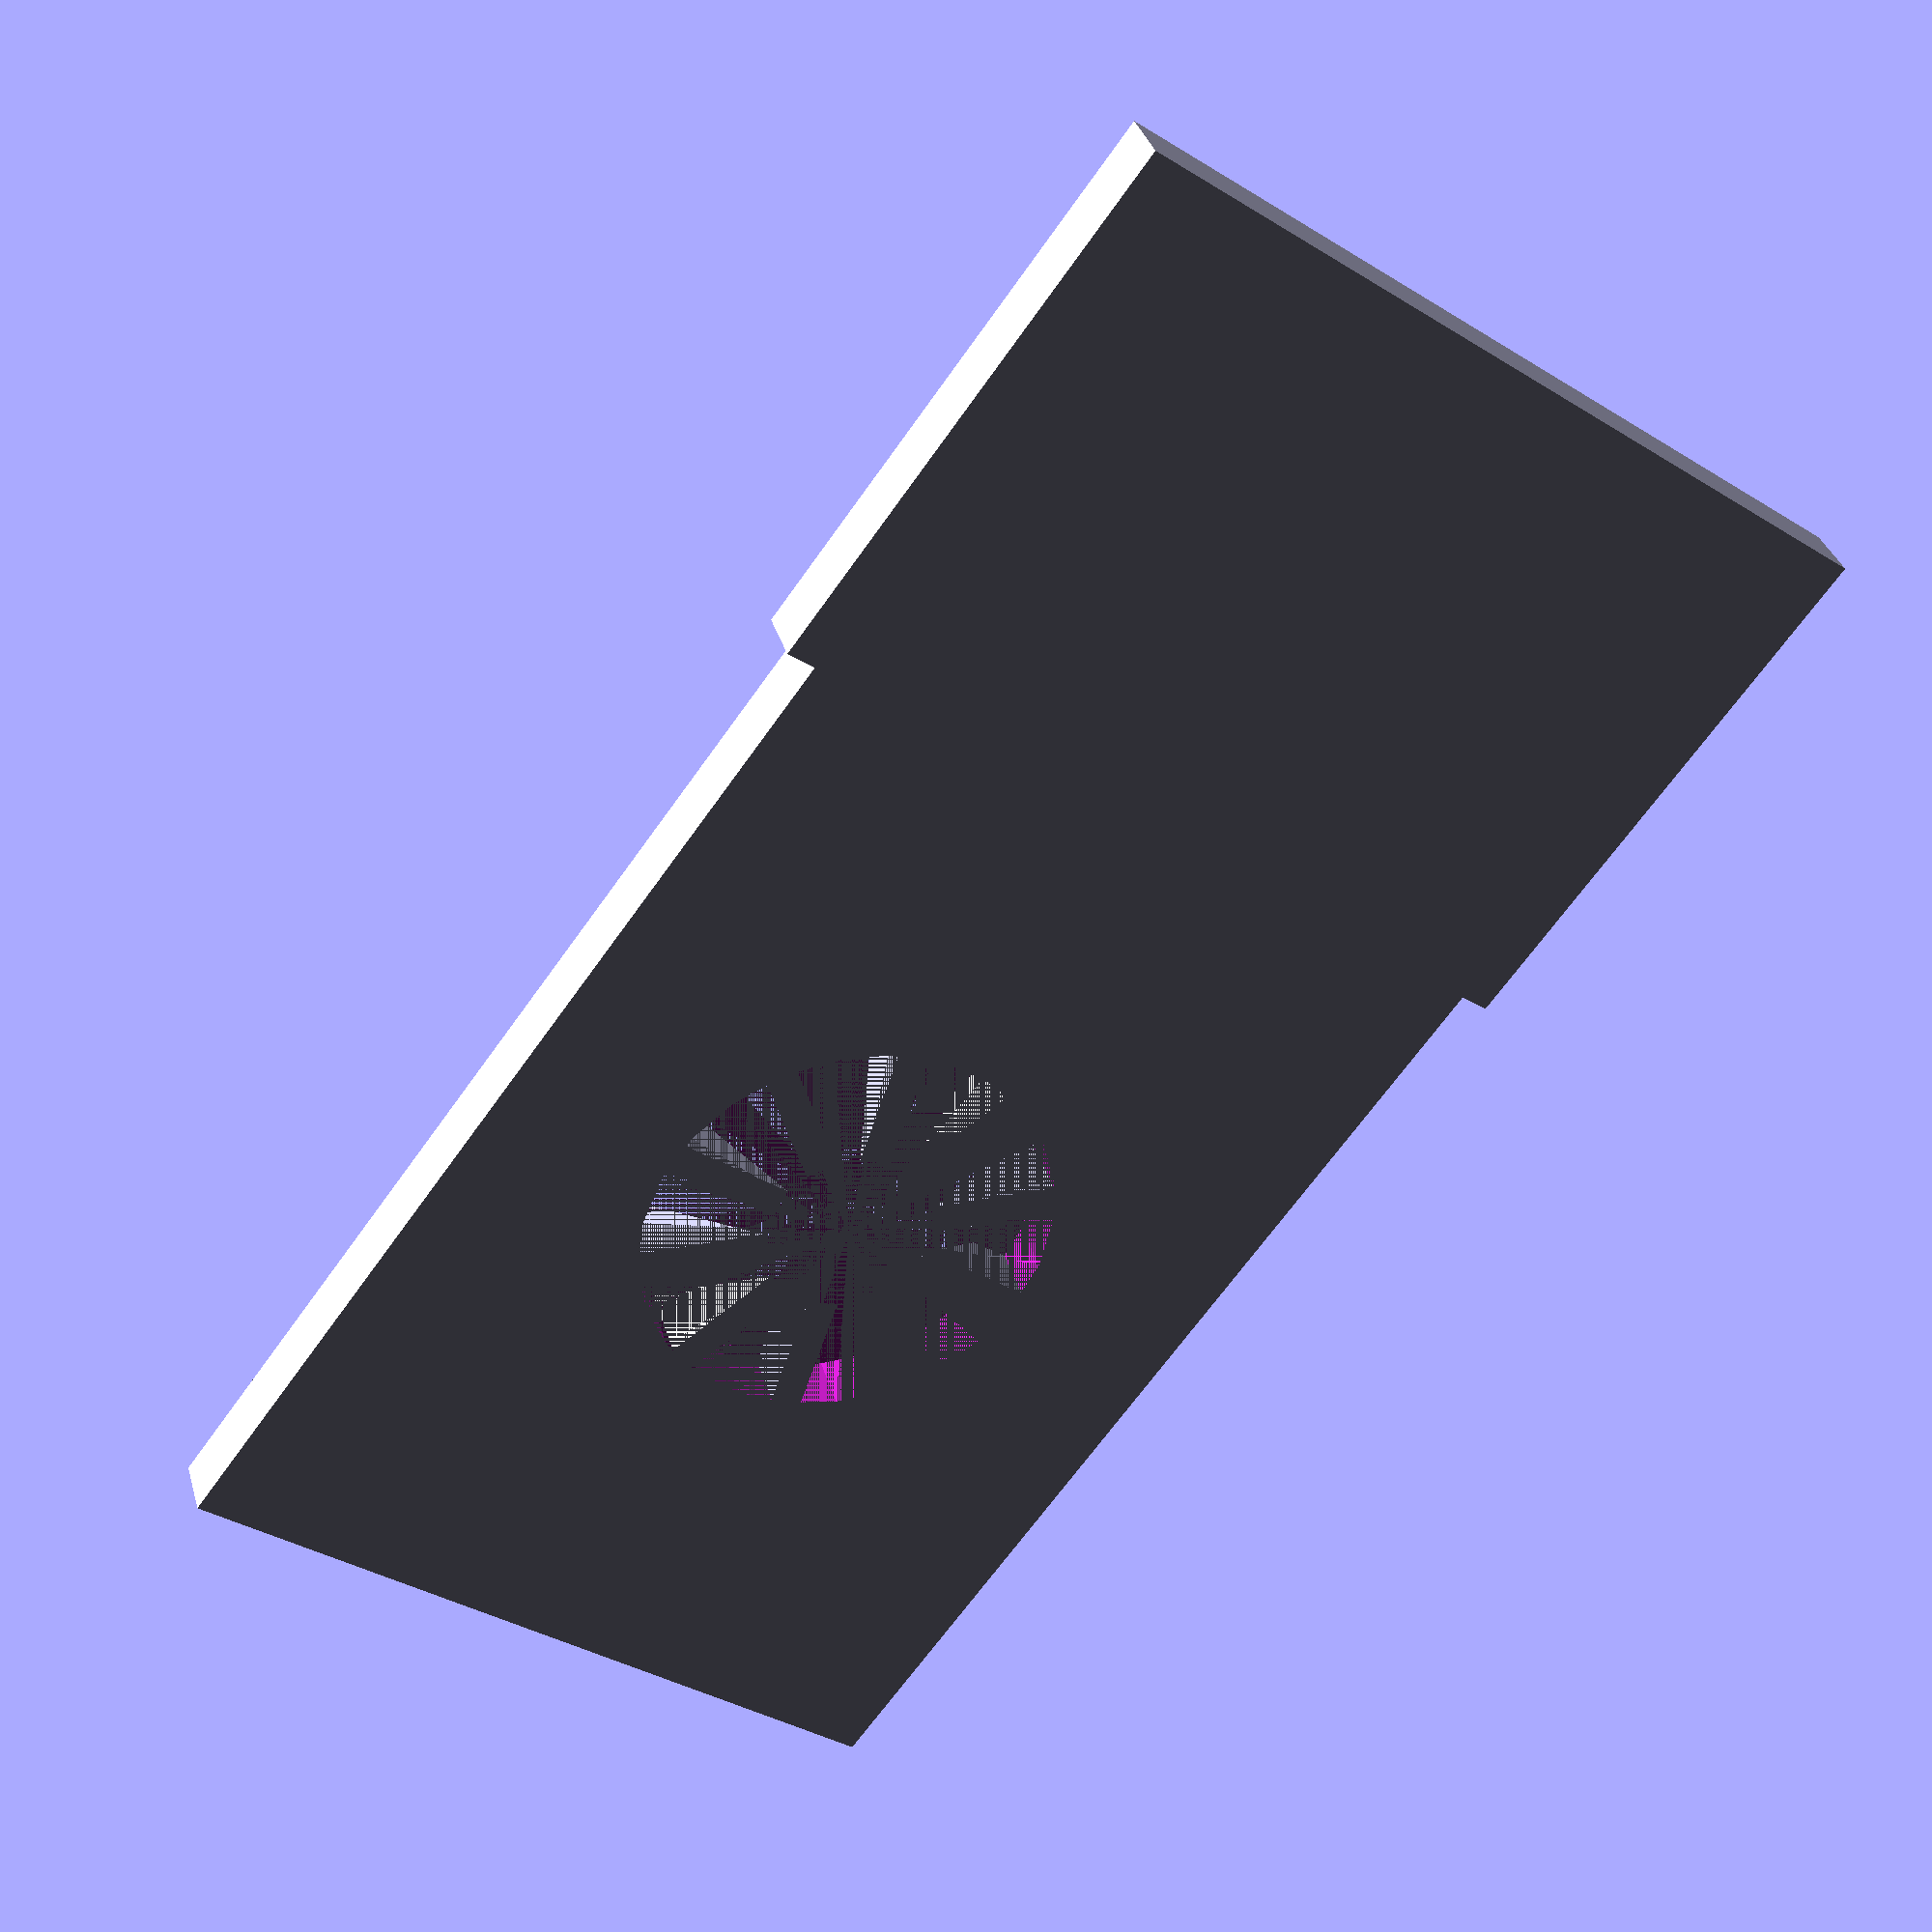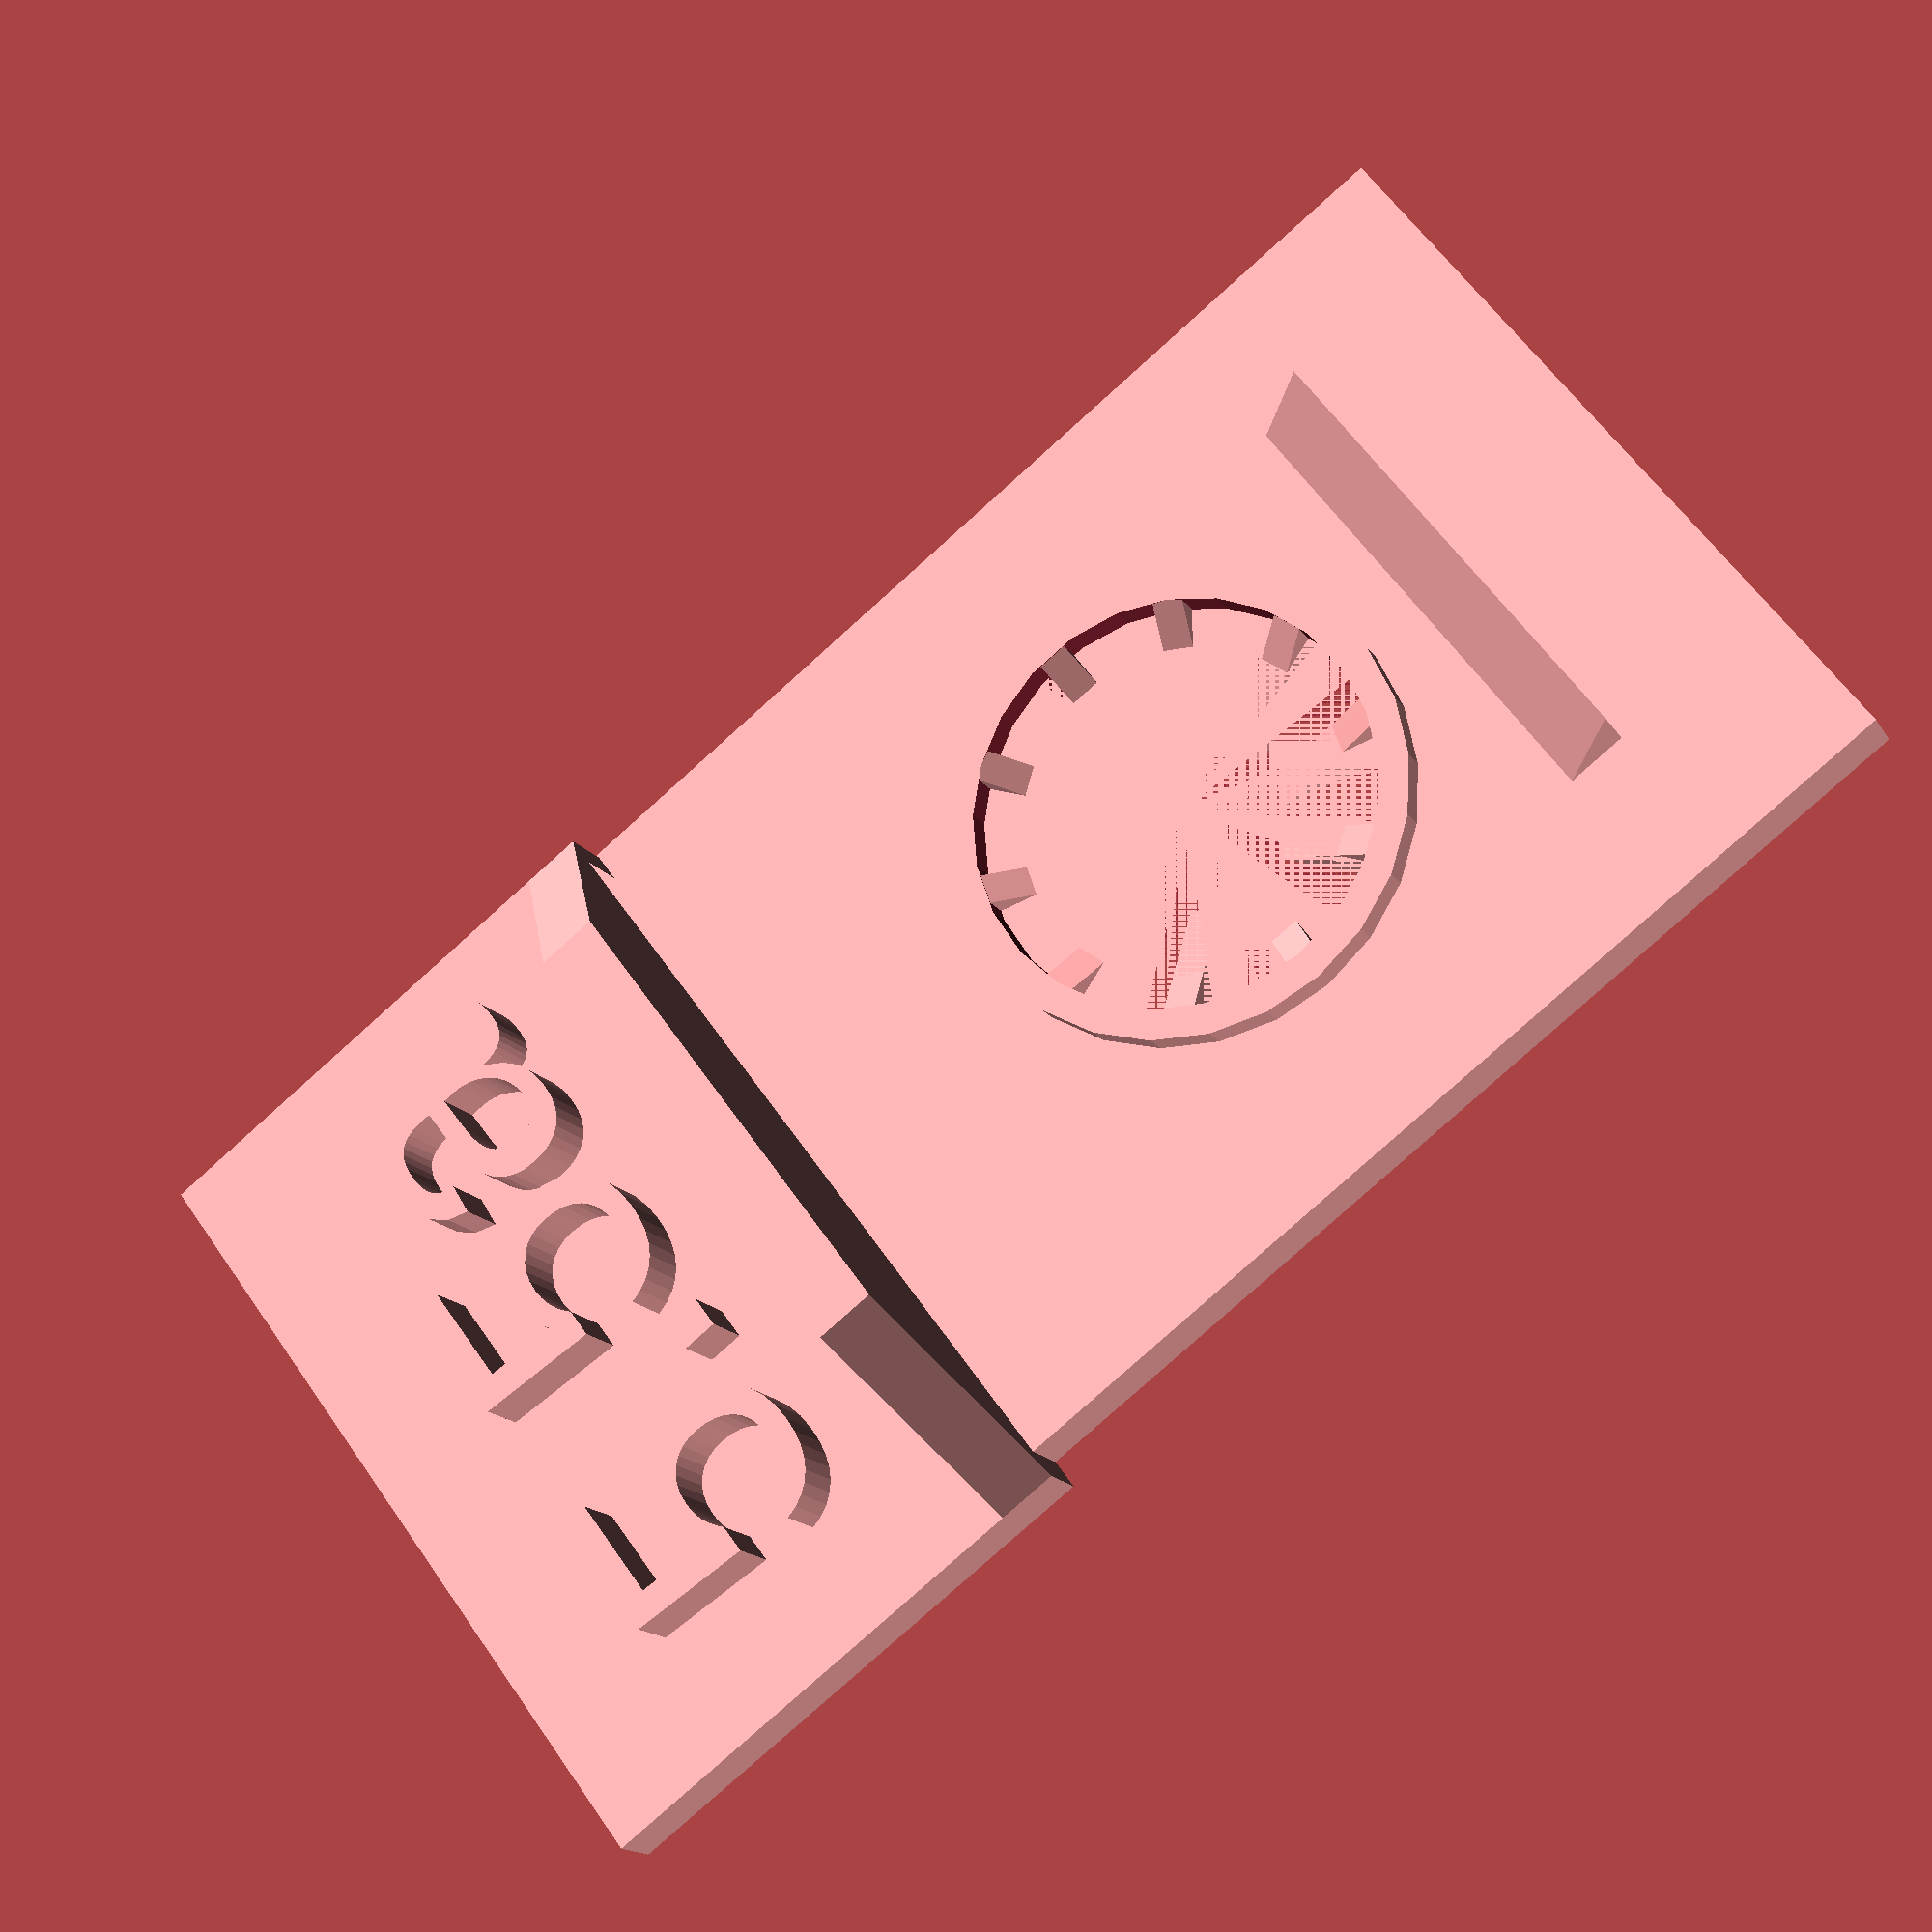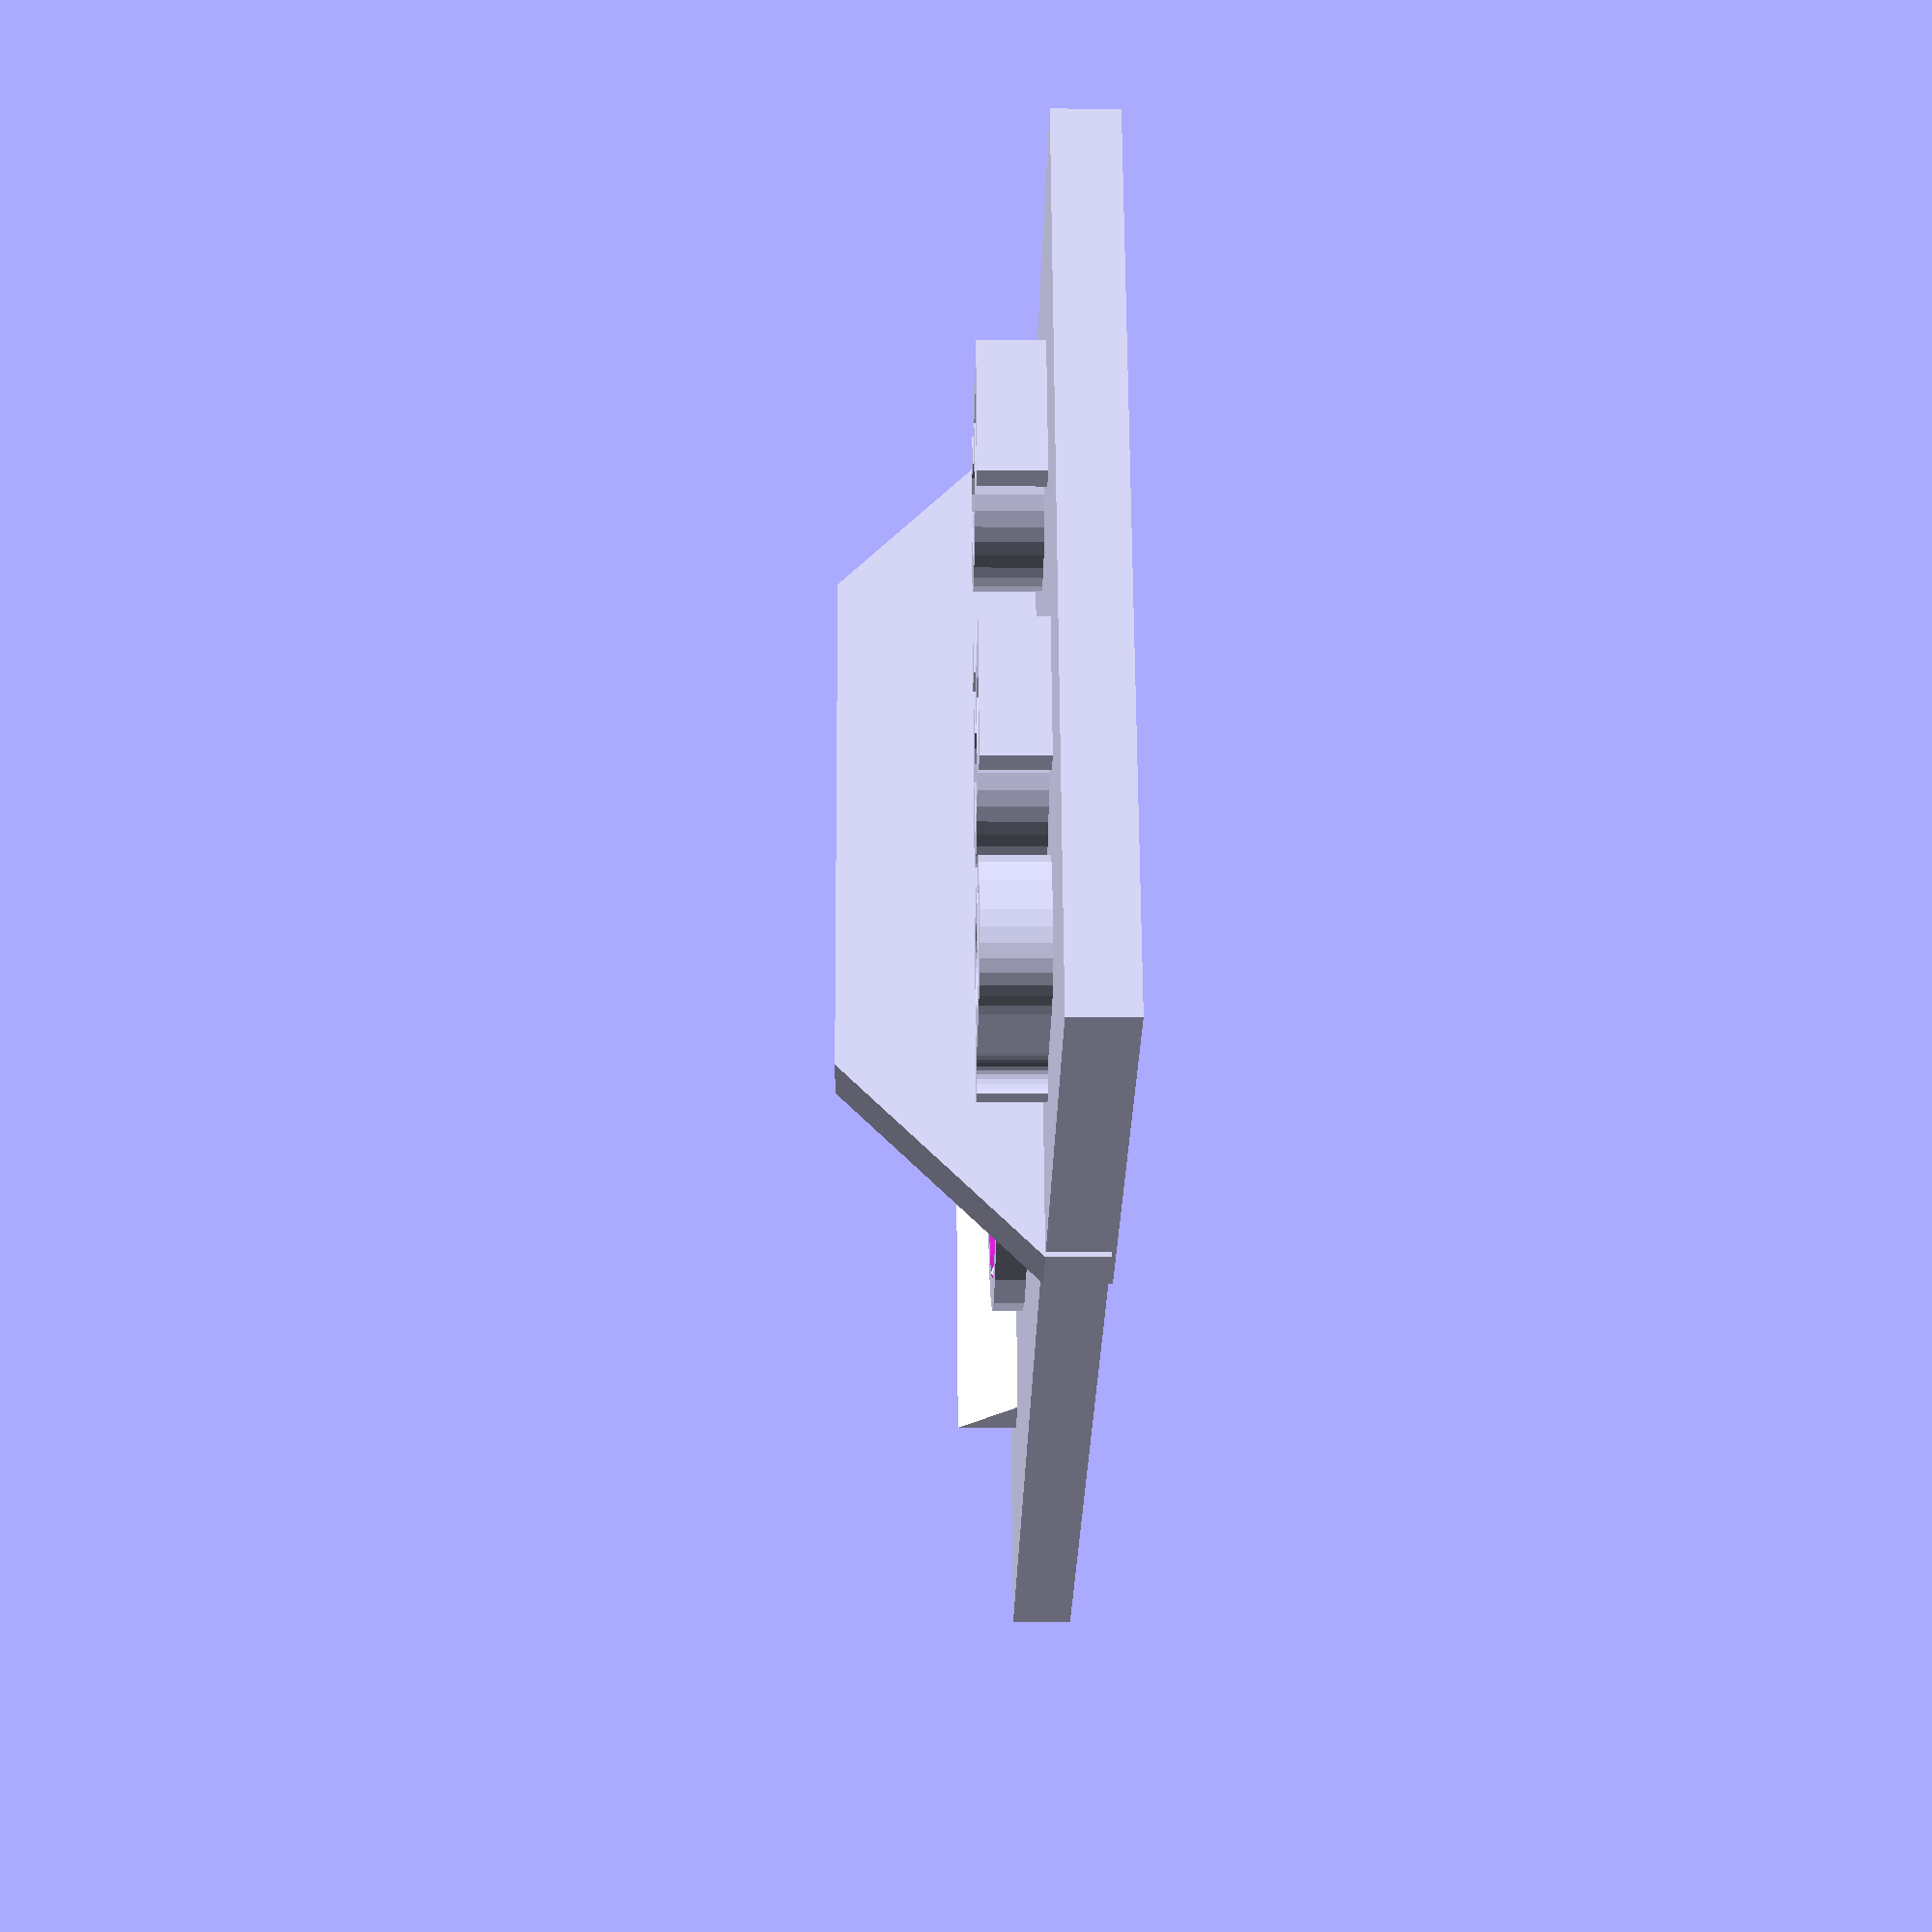
<openscad>
//Variables
/* [Base Plate] */
//length of the lower part of the base plate
base_plate_length_lower = 26;
//length of the upper part of the base plate
base_plate_length_upper = 28;
//width of the lower part of the base plate
base_plate_width_lower = 34;
//length of the upper part of the base plate
base_plate_width_upper = 18;
//thickness of the baseplate
base_plate_thickness = 2;
// type of bar, newer versions only use "angled"
bar_type = "angled"; // [angled, bar]
// length of the bar
bar_length = 16;
// width of the bar
bar_width = 2;
// height of the bar
bar_height = 6;

//diameter of the hole, also input for the text at the top
diameter_hole = 5.5;
// thickness of the text at the top
diameter_text_thickness = 2;
// size of the text at the top
diameter_text_size = 8;

// additional text at the top
identifier = "a";

// width of the lower bar
lower_bar_width = 2;
// height of the lower bar
lower_bar_height = 2;
// distance from the bottom of the base plate to the lower bar
lower_bar_distance_from_bottom = 6;

/* [Hole Structure] */
// structure of the design around the hole
hole_structure = "triangle2"; //  [None, slides, triangle, triangle2, concentric, brush]

/* [Hole Structure == Slides] */
// width of the outer ring
outer_ring_width_slides = 4.0;
// height of the outer ring
outer_ring_height_slides = 2.0;
// width of the inner ring
inner_ring_width_slides = 1.0;
// height of the outer ring
inner_ring_height_slides = 1.5;
// number of slides, will be automatically oriented around the center of the hole
number_slides = 4;

// multiplier for the width of the slides
slide_width_factor = 0.7;
// multiplier for the length of the slides
slide_length_factor = 1;
// multiplier for the height of the slides
slide_height_factor = 1;
// offset of the slides from the center of the hole
slide_offset_from_center = 0;

/* [Hole Structure == Triangle] */
// width of the outer ring
outer_ring_width_triangle = 4.0;
// height of the outer ring
outer_ring_height_triangle = 2.0;
// width of the inner ring
inner_ring_width_triangle = 1.0;
// height of the inner ring
inner_ring_height_triangle = 1.5;
// number of bars, will be automatically oriented around the center of the hole
number_bars_triangle = 10;
// height of the triangles
triangle_height = 4;
// length of the triangles
triangle_length = 3;
// thickness of the triangles
triangle_thickness = 1;

/* [Hole Structure == Triangle2] */
// width of the outer ring
outer_ring_width_triangle2 = 4.0;
// height of the outer ring
outer_ring_height_triangle2 = 2.0;
// width of the inner ring
inner_ring_width_triangle2 = 1.0;
// height of the inner ring
inner_ring_height_triangle2 = 1.5;
// number of bars, will be automatically oriented around the center of the hole
number_bars_triangle2 = 10;
// height of the triangles
triangle2_height = 4;
// length of the triangles
triangle2_length = 3;
// thickness of the triangles
triangle2_thickness = 1;

/* [Hole Structure == Concentric] */
// height of the cone, careful, cant be higher than the upper bar or it will get stuck!
concentric_height = 6;
// starting point of the concentric rings, 
concentric_ring_height = 1.5;
// distance top to bottom hole
concentric_distance_top_bottom_hole = 6;
// width of the concentric rings
concentric_ring_width = 1;

/* [Misc] */
// Number of Faces: higher number is good for smoother curved areas, lower number significantly decreases rendering time, recommending 25 for playing around and 100 for exporting
$fn = 25;


//module to show points of a polyhedron, see https://gusmith.wordpress.com/tag/openscad/
module showPoints(v) {
    for (i = [0: len(v)-1]) {
        translate(v[i]) color("red")
        text(str(i), font = "Courier New", size=1.5);

    }
}

//module to create slides for the filter
module slide (){
    width = 5.5;
    length = 4.5;
    height = 5;
    angle = 30;
difference(){
    render()intersection(){
    union(){
    translate([0,3.1,0.5])
    difference(){
    difference(){
    translate([0,0,height/2])
    rotate([angle,0,0])
    difference(){
    scale([width*1.64,length*2.1,height*1.18]) sphere(d=1);
    translate([0,0,2])rotate([90,0,180])cylinder(h=40,d1=6,d2=6,center=true);
    }
    translate([-(length),6-(width*1.65)/2,0])cube([width*2,length*1.5,height*2]);
}
    union(){
    translate([width*1.05,-length/2,height])cube([width,length*2,height*2],center=true);
    translate([-width*1.05,-length/2,height])cube([width,length*2,height*2],center=true);
    }
    translate([-width,-length*2.7,-height])cube([width*2,length*2,height*2]);
}
    infill_length = 6.05/2;
    infill_width = 1.4;
    infill_height = 4.5;
    infill_points=[
    [1.27,0,0], //0 base
    [infill_length,0,0], //1
    [infill_length,0,infill_height], //2
    [0,0,infill_height], //3
    [infill_length,infill_width,0], //4
    [infill_length,infill_width,infill_height], //5
    [0,infill_width,infill_height], //6
    [0,infill_width,infill_height*1.5/2], //7
    [0,0,infill_height/2] //8
    ];

    infill_faces = [
    [8,3,2,1,0],
    [0,1,4],
    [1,2,5,4],
    [3,6,5,2],
    [3,8,7,6],
    [8,0,7],
    [7,0,4],
    [4,5,6,7]
    ];
    *showPoints(infill_points);
    translate([0,0,0])rotate([90,0,180])polyhedron(infill_points, infill_faces);

    mirror([1,0,0])rotate([90,0,180])polyhedron(infill_points, infill_faces);
}
    translate([(-width*1.1)/2,0,0])cube([width*1.1,length,height*2]);
}
translate([0,0,-0.6])translate([1.5,length/2-3,height/2+0.2])rotate([30,0,0])rotate([0,30,0])cube([2,length*1.5,2]);
translate([0,0,-0.6])translate([-3.5,-((length/2-3)+1),(height/2+0.2)-1])rotate([30,0,0])rotate([0,330,0])cube([2,length*1.5,2]);

}
}

//module to create triangular bars
module triangle_bars(triangle_thickness,triangle_height, triangle_length){
    triangle_points = [
    [0,0,0],
    [triangle_thickness,0,0],
    [triangle_thickness,0,triangle_height],
    [0,0,triangle_height],
    [0,triangle_length,0],
    [triangle_thickness,triangle_length,0]
    ];
    triangle_faces = [
    [0,3,2,1],
    [0,1,5,4],
    [0,4,3],
    [2,3,4,5],
    [1,2,5],
    ];
    translate([triangle_thickness/2,0,0])rotate([0,0,180])polyhedron(triangle_points,triangle_faces);
}
//module to create rings    
module ring(h=1,outside_diameter = 10,cutout_diameter = 5,de = 0.1) {
    difference() {
        cylinder(h=h, r=outside_diameter/2);
        translate([0, 0, -de])
            cylinder(h=h+2*de, r=cutout_diameter/2);
    }
}


//module to create the filter with costumizable slides
module filter(diameter, outer_ring_width, outer_ring_height, inner_ring_width, inner_ring_height, number_slides){
    difference(){
    union(){
    ring(outer_ring_height, diameter + 2*outer_ring_width, diameter);
    translate([0,0,outer_ring_height])ring(inner_ring_height, diameter + 2*inner_ring_width, diameter);
    }
    
    for (i=[0:number_slides-1]){
        X = ((diameter/2)+outer_ring_width+(inner_ring_width/2)+slide_offset_from_center) * cos((360/number_slides)*i);
        Y = ((diameter/2)+outer_ring_width+(inner_ring_width/2)+slide_offset_from_center) * sin((360/number_slides)*i);
        translate([X,Y,outer_ring_height/2])rotate(90,[0,0,1])rotate((360/number_slides)*i,[0,0,1])scale([1,1,10])scale([slide_width_factor, slide_length_factor, slide_height_factor])slide();
    }
}
    for (i=[0:number_slides-1]){
        X = ((diameter/2)+outer_ring_width+(inner_ring_width/2)+slide_offset_from_center) * cos((360/number_slides)*i);
        Y = ((diameter/2)+outer_ring_width+(inner_ring_width/2)+slide_offset_from_center) * sin((360/number_slides)*i);
        translate([X,Y,outer_ring_height/2])rotate(90,[0,0,1])rotate((360/number_slides)*i,[0,0,1])scale([slide_width_factor, slide_length_factor, slide_height_factor])slide();
    }
}

module filter_triangle(diameter, outer_ring_width, outer_ring_height, inner_ring_width, inner_ring_height, number_slides, triangle_thickness,triangle_height, triangle_length){
    difference(){
    union(){
    ring(outer_ring_height, diameter + 2*outer_ring_width, diameter);
    translate([0,0,outer_ring_height])ring(inner_ring_height, diameter + 2*inner_ring_width, diameter);
    }
    
}
    for (i=[0:number_slides-1]){
        X = ((diameter/2)+slide_offset_from_center) * cos((360/number_slides)*i);
        Y = ((diameter/2)+slide_offset_from_center) * sin((360/number_slides)*i);
        translate([X,Y,outer_ring_height])rotate(90,[0,0,1])rotate((360/number_slides)*i,[0,0,1])triangle_bars(triangle_thickness,triangle_height, triangle_length);
    }
}

module filter_triangle2(diameter, outer_ring_width, outer_ring_height, inner_ring_width, inner_ring_height,bar_width, number_slides, triangle_thickness,triangle_height, triangle_length){
    for (i=[0:number_slides-1]){
        X = ((diameter/2)+triangle_height) * cos((360/number_slides)*i);
        Y = ((diameter/2)+triangle_height) * sin((360/number_slides)*i);
        translate([X,Y,-bar_width])rotate(90,[0,0,1])rotate((360/number_slides)*i,[0,0,1])rotate(270,[1,0,0])triangle_bars(triangle_thickness,triangle_height, triangle_length);
    }
    ring(triangle_length-bar_width, diameter + 2*triangle_height + 2, diameter+2*triangle_height);
}

//module to create concenctric filter model
module concentric(diameter,height,ring_height,distance_top_bottom,ring_width){
    difference(){
    color("blue")cylinder(d1=diameter_hole+14,d2=diameter_hole+distance_top_bottom,h=height);
    cylinder(d1=diameter_hole,d2=diameter_hole+distance_top_bottom,h=height);
    //ringwidth at specific height:
    //diameter_hole + (distance_top_bottom/height) * spec_height
    }
    ring1_height = 1.5;
    ring2_height = 3;
    ring3_height = 4.5;
    ring4_height = 6;
    ring1_outside_diameter = diameter+(distance_top_bottom/height)*ring1_height;
    ring2_outside_diameter = diameter+(distance_top_bottom/height)*ring2_height;
    ring3_outside_diameter = diameter+(distance_top_bottom/height)*ring3_height;
    ring4_outside_diameter = diameter+(distance_top_bottom/height)*ring4_height;
    translate([0,0,ring1_height-ring_height])color("red")ring(h=ring_height,outside_diameter=ring1_outside_diameter, cutout_diameter = ring1_outside_diameter - ring_width);
    translate([0,0,ring2_height-ring_height])color("blue")ring(h=ring_height,outside_diameter=ring2_outside_diameter, cutout_diameter = ring2_outside_diameter - ring_width);
    translate([0,0,ring3_height-ring_height])color("purple")ring(h=ring_height,outside_diameter=ring3_outside_diameter, cutout_diameter = ring3_outside_diameter - ring_width);
    translate([0,0,ring4_height-ring_height])color("orange")ring(h=ring_height,outside_diameter=ring4_outside_diameter, cutout_diameter = ring4_outside_diameter - ring_width);

}


difference(){
union(){
//base plate
base_plate_points = [
[0,0,0], //0, start
[0,base_plate_width_upper,0], //1, links oben
[(base_plate_length_upper - base_plate_length_lower)/2,base_plate_width_upper,0], //2 linke kante untere platte
[(base_plate_length_upper - base_plate_length_lower)/2,base_plate_width_upper+base_plate_width_lower, 0],//3
[((base_plate_length_upper - base_plate_length_lower)/2)+base_plate_length_lower,base_plate_width_upper+base_plate_width_lower, 0],//4
[((base_plate_length_upper - base_plate_length_lower)/2)+base_plate_length_lower,base_plate_width_upper, 0],//5
[base_plate_length_upper,base_plate_width_upper, 0],//6
[base_plate_length_upper,0, 0],//7
[0,0,base_plate_thickness], //8, start
[0,base_plate_width_upper,base_plate_thickness], //9, links oben
[(base_plate_length_upper - base_plate_length_lower)/2,base_plate_width_upper,base_plate_thickness], //10 linke kante untere platte
[(base_plate_length_upper - base_plate_length_lower)/2,base_plate_width_upper+base_plate_width_lower, base_plate_thickness],//11
[((base_plate_length_upper - base_plate_length_lower)/2)+base_plate_length_lower,base_plate_width_upper+base_plate_width_lower, base_plate_thickness],//12
[((base_plate_length_upper - base_plate_length_lower)/2)+base_plate_length_lower,base_plate_width_upper, base_plate_thickness],//13
[base_plate_length_upper,base_plate_width_upper, base_plate_thickness],//14
[base_plate_length_upper,0, base_plate_thickness]//15
];

base_plate_faces = [
[7,6,5,4,3,2,1,0],//bottom
[0,1,9,8],
[1,2,10,9],
[2,3,11,10],
[3,4,12,11],
[4,5,13,12],
[5,6,14,13],
[6,7,15,14],
[7,0,8,15],
[8,9,10,11,12,13,14,15]
];
polyhedron(base_plate_points, base_plate_faces);

if (bar_type=="bar"){
//top bar
translate([(base_plate_length_upper-bar_length)/2,base_plate_width_upper,base_plate_thickness])rotate([0,0,270])cube([bar_width, bar_length, bar_height]);
}
else if (bar_type=="angled"){
//top bar angled
insert_base_length = base_plate_length_upper;
insert_bar_length = bar_length;
insert_thickness = base_plate_thickness;
insert_bar_height = bar_height;
tube_thickness = base_plate_thickness;

insert_slot_upper_points = [
    [0,0,0], //0
    [insert_base_length,0,0],//1
    [insert_base_length,insert_thickness, 0],//2
    [insert_base_length/2 + insert_bar_length/2,insert_thickness + insert_bar_height,0],//3
    [insert_base_length/2 - insert_bar_length/2,insert_thickness + insert_bar_height,0],//4
    [0,insert_thickness, 0],//5
    [0,0,tube_thickness], //6
    [insert_base_length,0,tube_thickness],//7
    [insert_base_length,insert_thickness, tube_thickness],//8
    [insert_base_length/2 + insert_bar_length/2,insert_thickness + insert_bar_height,tube_thickness],//9
    [insert_base_length/2 - insert_bar_length/2,insert_thickness + insert_bar_height,tube_thickness],//10
    [0,insert_thickness, tube_thickness],//11
];

*showPoints(insert_slot_upper_points);

insert_slot_upper_faces = [
    [0,1,2,3,4,5],
    [0,5,11,6],
    [5,4,10,11],
    [4,3,9,10],
    [3,2,8,9],
    [2,1,7,8],
    [1,0,6,7],
    [11,10,9,8,7,6]
];
translate([0,base_plate_width_upper,0])rotate([90,0,0])polyhedron(insert_slot_upper_points,insert_slot_upper_faces);
}
//diameter text
translate([base_plate_length_upper/2,base_plate_width_upper/2,base_plate_thickness])rotate([0,0,180])linear_extrude(diameter_text_thickness)text(str(diameter_hole,identifier), size=diameter_text_size,halign="center",valign="center");

//bottom bar/triangle
bottom_bar_points=[
[0,0,0], //0 base
[bar_length,0,0], //1
[bar_length,0,lower_bar_height], //2
[0,0,lower_bar_height], //3
[0,lower_bar_width,0], //4
[bar_length,lower_bar_width,0], //5
[0,lower_bar_width,lower_bar_height] //6
];

bottom_bar_faces = [
[3,2,1,0],
[0,1,5,4],
[2,3,4,5],
[0,4,3],
[1,2,5],
];
translate([(base_plate_length_upper-bar_length)/2,base_plate_width_lower+base_plate_width_upper-lower_bar_distance_from_bottom,base_plate_thickness])translate([bar_length,0,0])rotate([0,0,180])polyhedron(bottom_bar_points, bottom_bar_faces);
}
//hole
if (hole_structure == "triangle2"){
translate([base_plate_length_upper/2,base_plate_width_lower+base_plate_width_upper-lower_bar_distance_from_bottom-(diameter_hole/2+14/2)-lower_bar_width,0])cylinder(h=base_plate_thickness, d=diameter_hole+2*triangle_height);
}
else if (hole_structure == "brush"){
    translate([(base_plate_length_upper-base_plate_length_lower)/2 +3,base_plate_width_upper,0])cube([base_plate_length_lower-6,base_plate_width_lower-lower_bar_distance_from_bottom-lower_bar_width,2]);
}

else{
translate([base_plate_length_upper/2,base_plate_width_lower+base_plate_width_upper-lower_bar_distance_from_bottom-(diameter_hole/2+14/2)-lower_bar_width,0])cylinder(h=base_plate_thickness, d=diameter_hole);
}

}
if (hole_structure == "slides"){
translate([base_plate_length_upper/2,base_plate_width_lower+base_plate_width_upper-lower_bar_distance_from_bottom-(diameter_hole/2+14/2)-lower_bar_width,base_plate_thickness])filter(diameter_hole, outer_ring_width_slides, outer_ring_height_slides, inner_ring_width_slides,inner_ring_height_slides,number_slides);
}
else if (hole_structure == "triangle"){
translate([base_plate_length_upper/2,base_plate_width_lower+base_plate_width_upper-lower_bar_distance_from_bottom-(diameter_hole/2+14/2)-lower_bar_width,base_plate_thickness])filter_triangle(diameter_hole, outer_ring_width_triangle, outer_ring_height_triangle, inner_ring_width_triangle,inner_ring_height_triangle,number_bars_triangle,triangle_thickness,triangle_height, triangle_length);
}

else if (hole_structure == "triangle2"){
translate([base_plate_length_upper/2,base_plate_width_lower+base_plate_width_upper-lower_bar_distance_from_bottom-(diameter_hole/2+14/2)-lower_bar_width,base_plate_thickness])filter_triangle2(diameter_hole, outer_ring_width_triangle2, outer_ring_height_triangle2, inner_ring_width_triangle2,inner_ring_height_triangle2,bar_width, number_bars_triangle2,triangle2_thickness,triangle2_height, triangle2_length);
}

else if (hole_structure == "concentric"){
translate([base_plate_length_upper/2,base_plate_width_lower+base_plate_width_upper-lower_bar_distance_from_bottom-(diameter_hole/2+14/2)-lower_bar_width,base_plate_thickness])concentric(diameter_hole,concentric_height,concentric_ring_height,concentric_distance_top_bottom_hole,concentric_ring_width);
}


</openscad>
<views>
elev=145.3 azim=323.3 roll=15.5 proj=p view=wireframe
elev=15.8 azim=53.0 roll=21.4 proj=p view=solid
elev=184.9 azim=69.1 roll=91.0 proj=p view=wireframe
</views>
